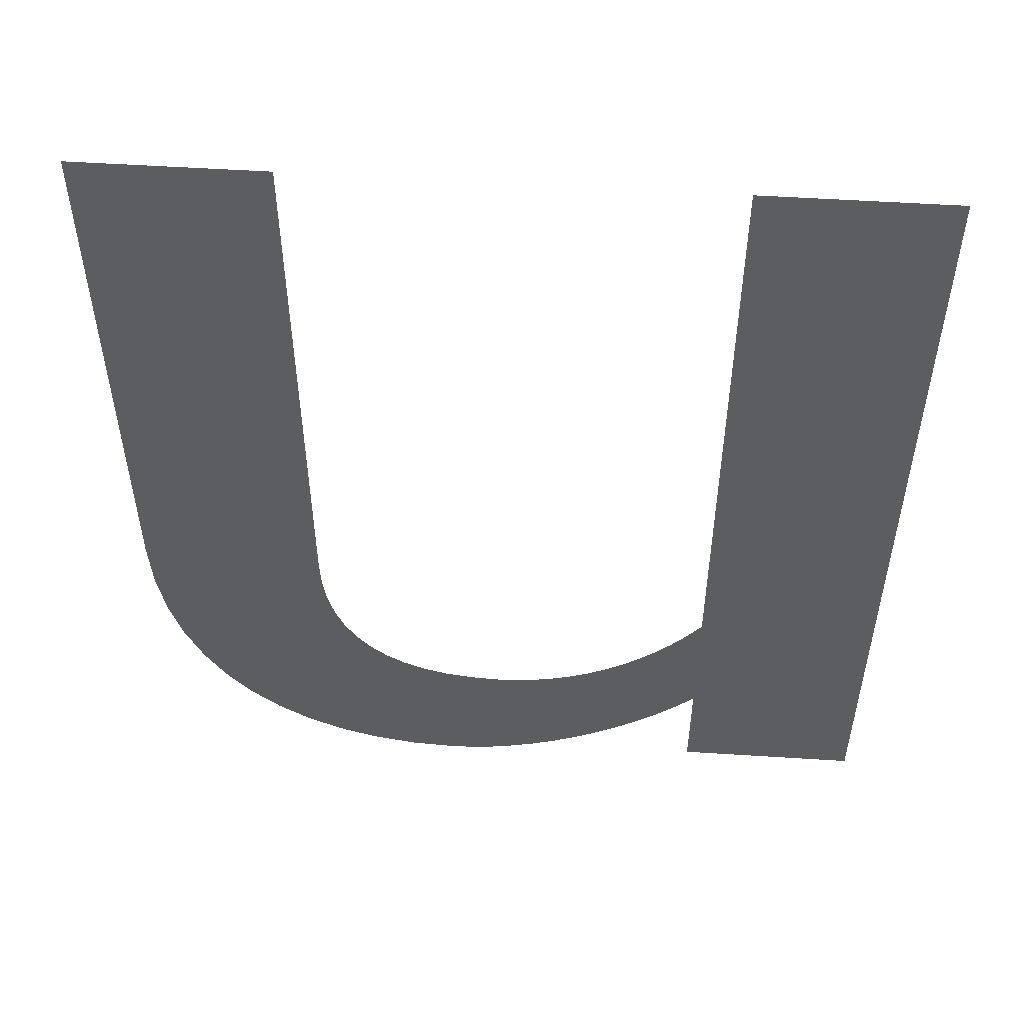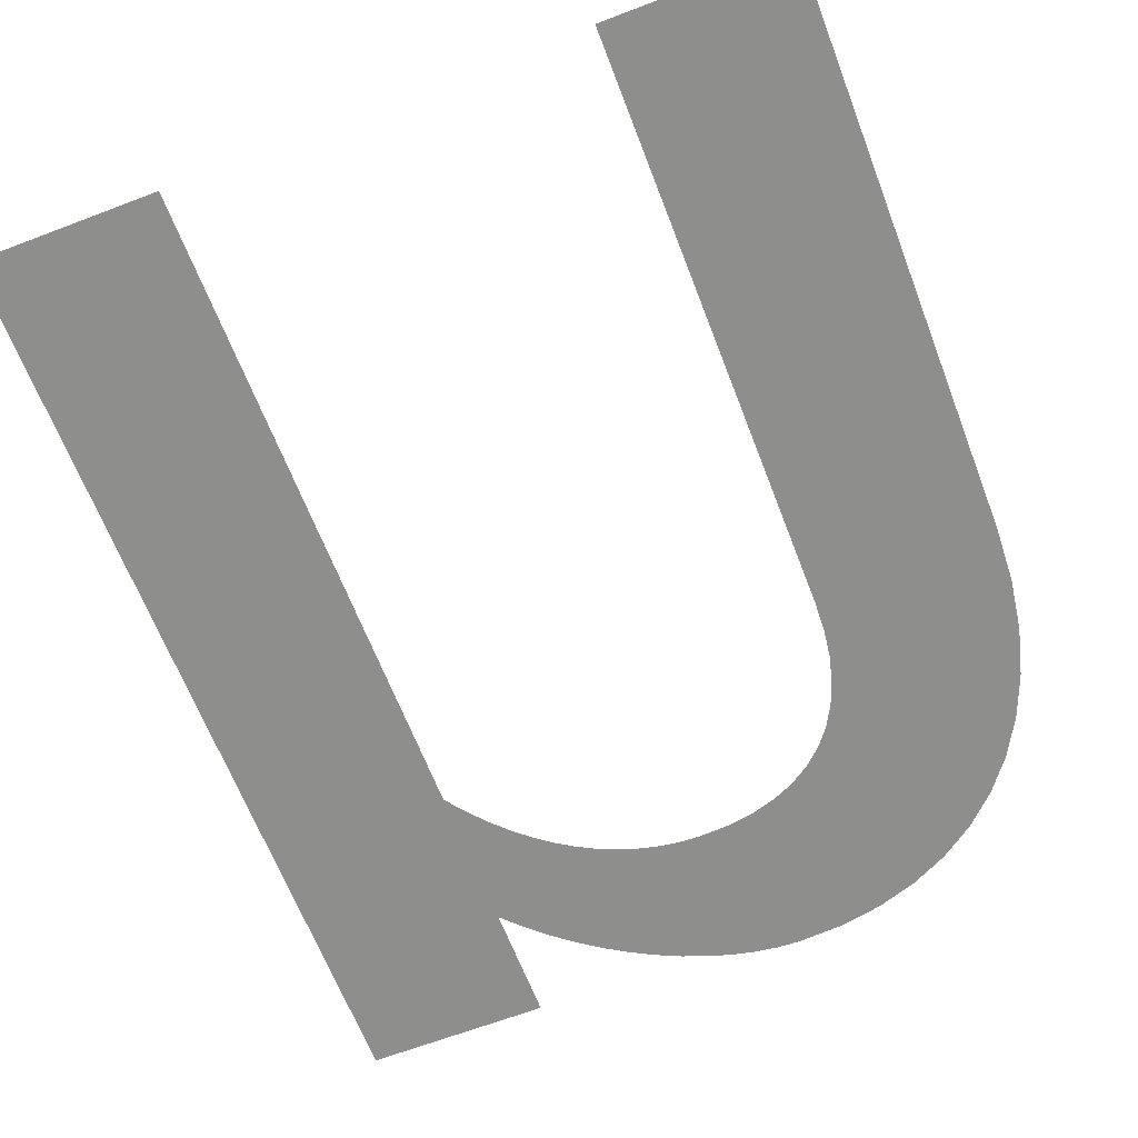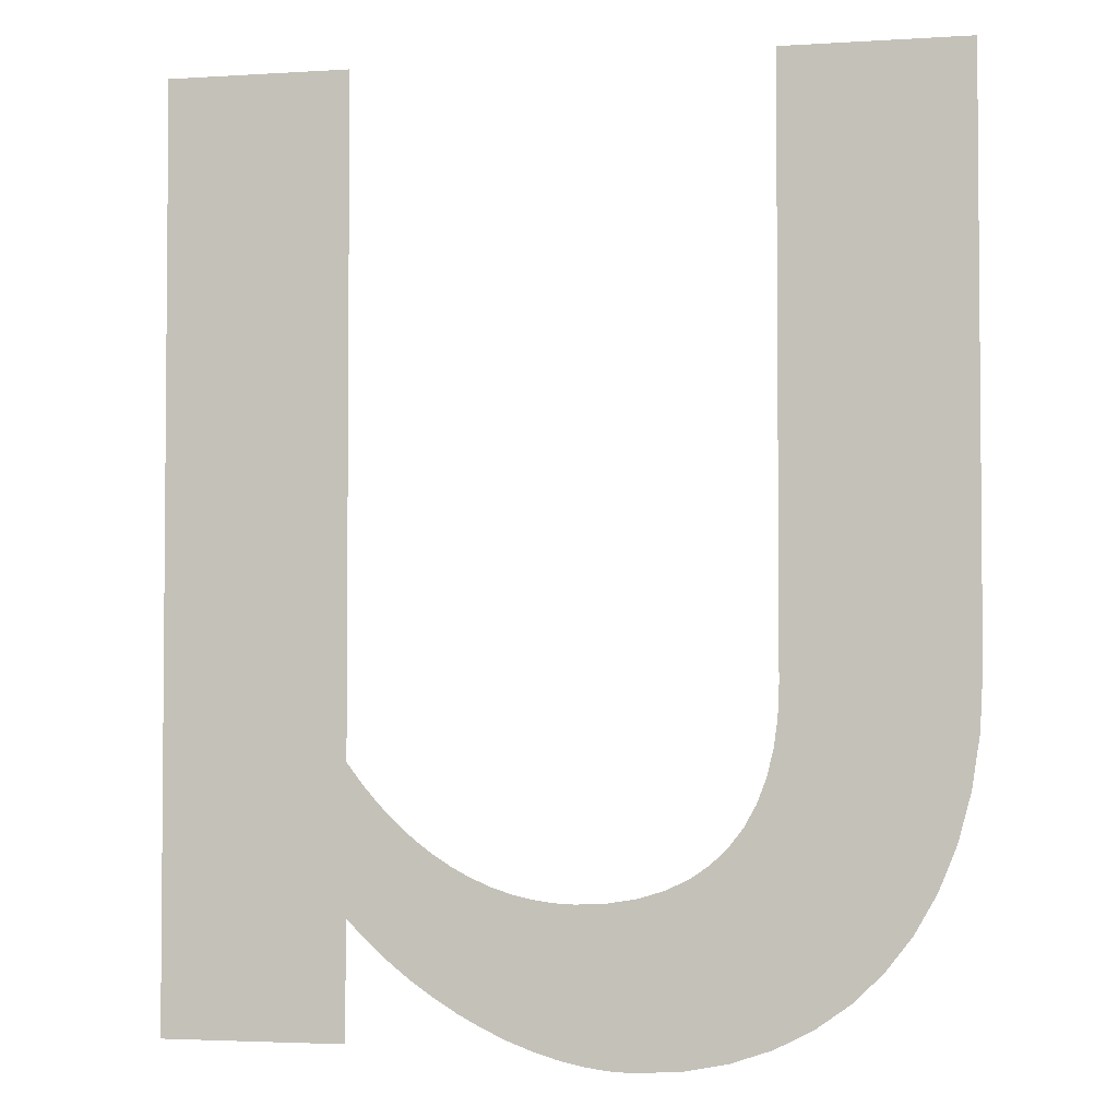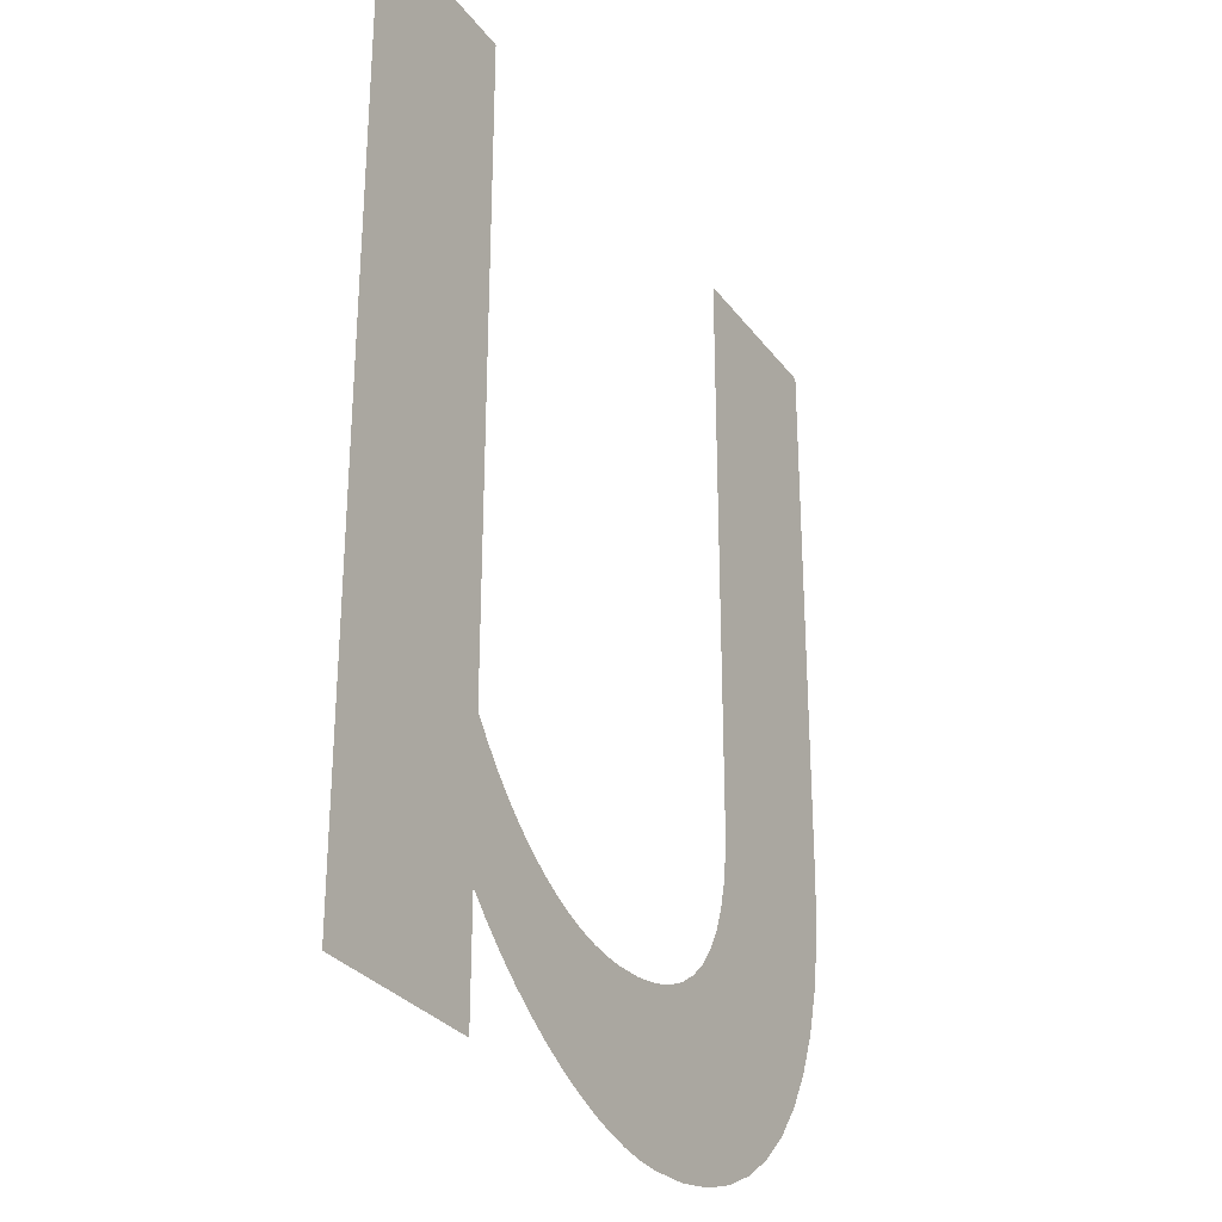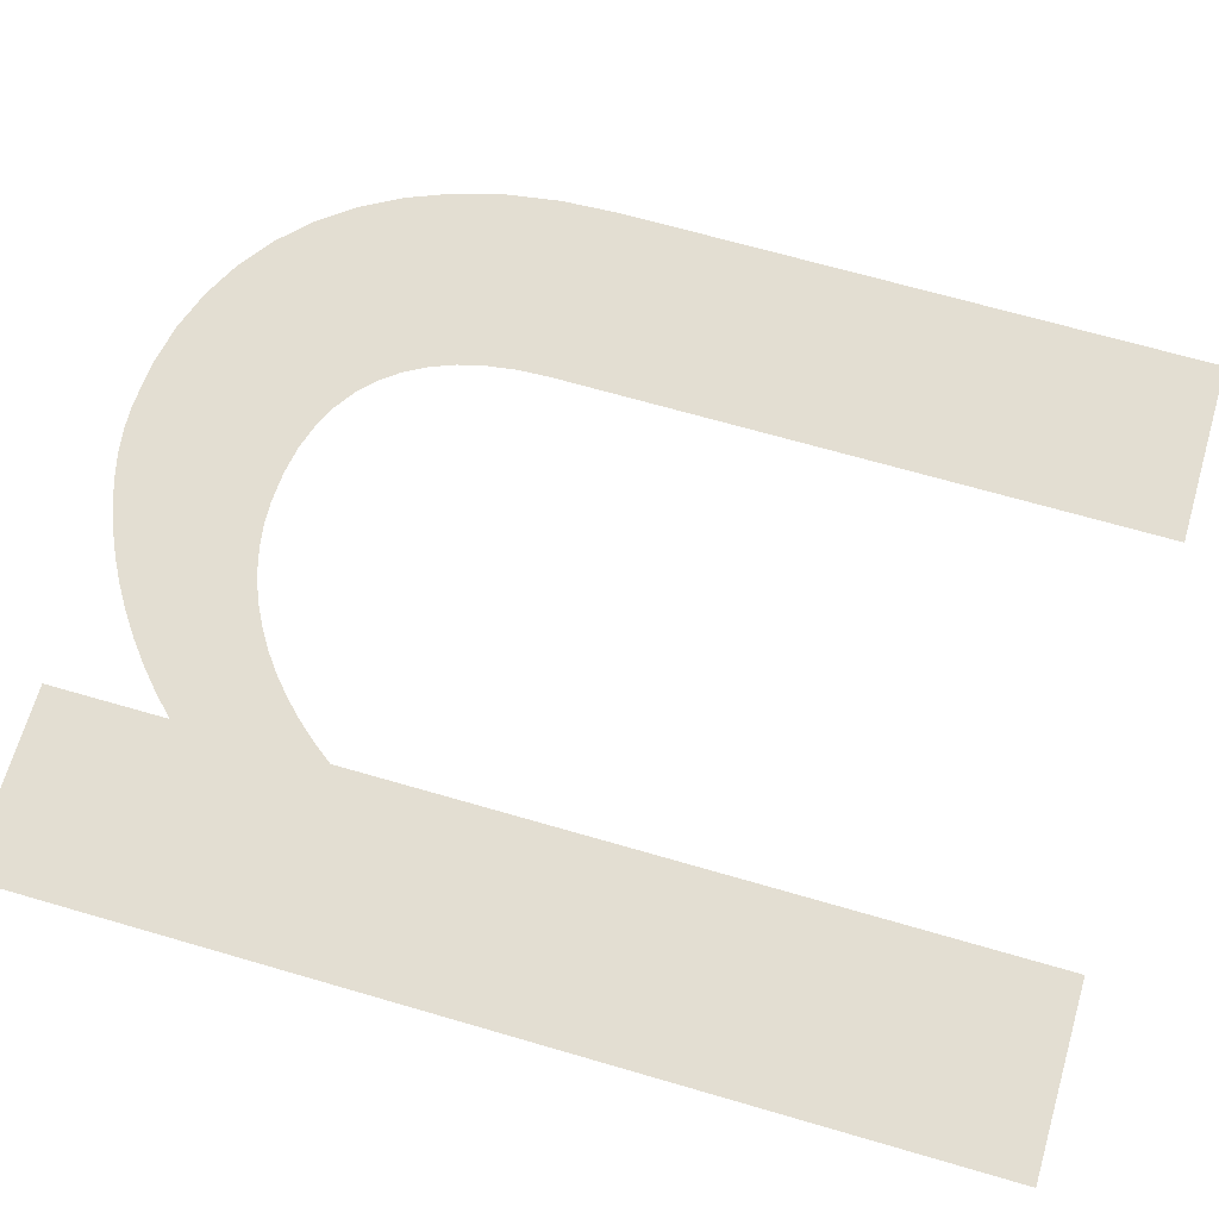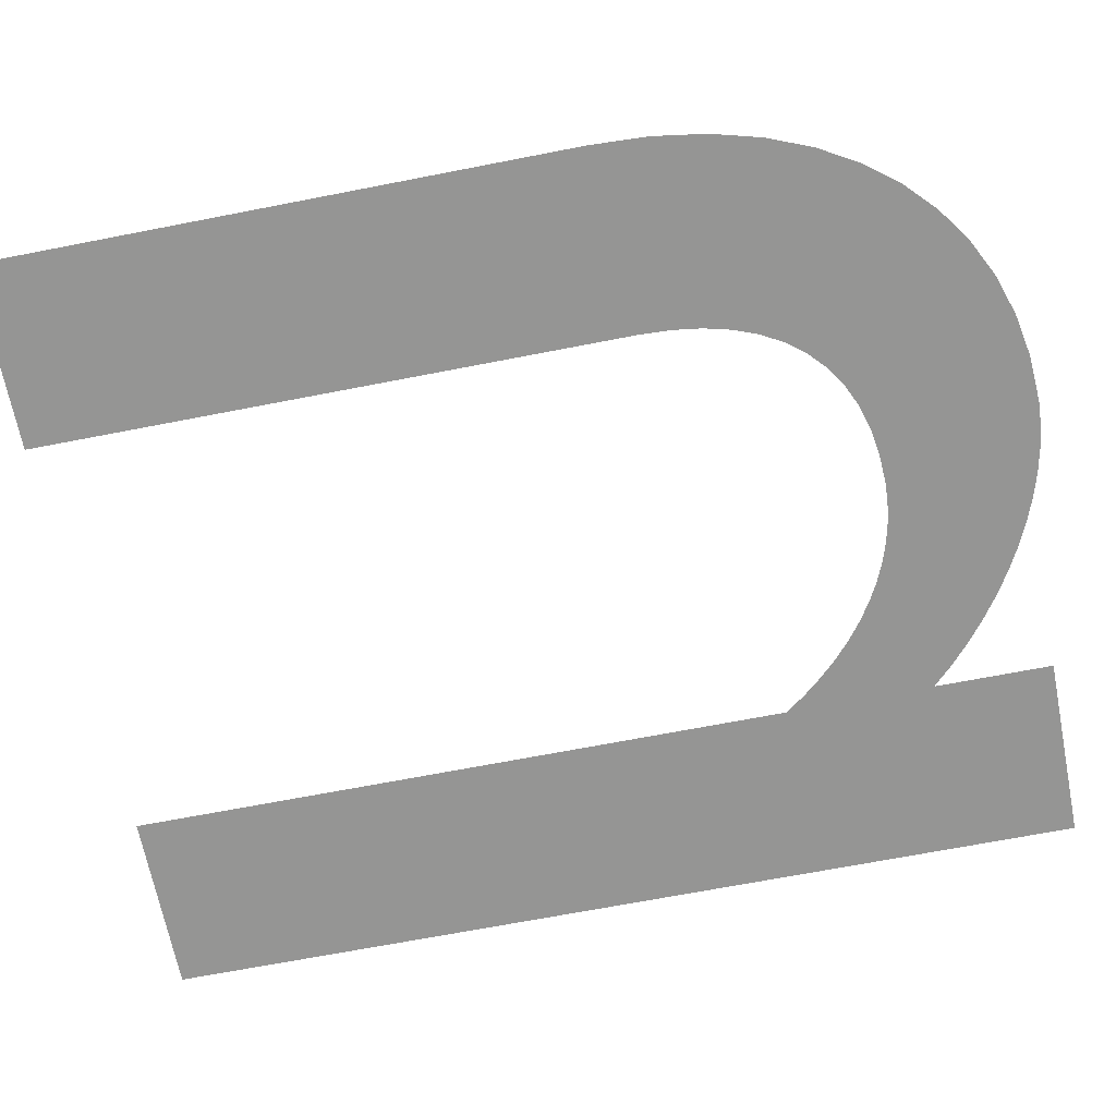
<metadata>
{"format":"obj","ext":"obj","renderer":"f3d","projection":"perspective","resolution":1024,"background":"white","views":[{"elev":53.6,"azim":3.9,"up":"+Y"},{"elev":-64.9,"azim":-159.0,"up":"+Z"},{"elev":-3.1,"azim":-167.8,"up":"+Y"},{"elev":-29.8,"azim":119.6,"up":"+Y"},{"elev":67.4,"azim":106.3,"up":"+Z"},{"elev":-67.4,"azim":-78.9,"up":"+Z"}]}
</metadata>
<code>
o Text
v 0.437 0 0
v 0.437 0.449 -0
v 0.348 0.449 -0
v 0.348 0.128 -0
v 0.3406 0.1181 -0
v 0.3328 0.1091 -0
v 0.3247 0.1009 -0
v 0.3163 0.09344 -0
v 0.3076 0.08686 -0
v 0.2986 0.08113 -0
v 0.2895 0.07624 -0
v 0.2801 0.07222 -0
v 0.2705 0.06908 -0
v 0.2608 0.06682 -0
v 0.251 0.06546 -0
v 0.241 0.065 -0
v 0.2264 0.06574 -0
v 0.213 0.06796 -0
v 0.2009 0.07161 -0
v 0.19 0.07667 -0
v 0.1804 0.0831 -0
v 0.1721 0.09087 -0
v 0.1651 0.09996 -0
v 0.1593 0.1103 -0
v 0.1548 0.122 -0
v 0.1516 0.1348 -0
v 0.1496 0.1488 -0
v 0.149 0.164 -0
v 0.149 0.449 -0
v 0.06 0.449 -0
v 0.06 0.17 -0
v 0.06131 0.1425 -0
v 0.06516 0.1172 -0
v 0.07142 0.09394 -0
v 0.07996 0.07293 -0
v 0.09066 0.05418 -0
v 0.1034 0.03775 -0
v 0.118 0.0237 -0
v 0.1344 0.01207 -0
v 0.1524 0.002938 -0
v 0.1719 -0.003657 0
v 0.1928 -0.007655 0
v 0.215 -0.009 0
v 0.2262 -0.008465 0
v 0.2376 -0.006889 0
v 0.2491 -0.004312 0
v 0.2608 -0.000778 0
v 0.2725 0.003674 -0
v 0.2841 0.009 -0
v 0.2956 0.01516 -0
v 0.3069 0.02211 -0
v 0.3178 0.02981 -0
v 0.3284 0.03822 -0
v 0.3385 0.0473 -0
v 0.348 0.057 -0
v 0.348 0 0
f 31 29 30
f 31 28 29
f 4 2 3
f 4 1 2
f 32 28 31
f 32 27 28
f 32 26 27
f 33 26 32
f 33 25 26
f 5 1 4
f 33 24 25
f 6 1 5
f 34 24 33
f 34 23 24
f 7 1 6
f 8 1 7
f 34 22 23
f 35 22 34
f 9 1 8
f 35 21 22
f 10 55 9
f 55 1 9
f 35 20 21
f 11 55 10
f 35 19 20
f 12 55 11
f 36 19 35
f 13 55 12
f 36 18 19
f 14 55 13
f 36 17 18
f 15 55 14
f 36 16 17
f 16 55 15
f 36 55 16
f 36 54 55
f 56 1 55
f 37 54 36
f 37 53 54
f 37 52 53
f 38 52 37
f 38 51 52
f 39 51 38
f 39 50 51
f 39 49 50
f 40 49 39
f 40 48 49
f 40 47 48
f 41 47 40
f 41 46 47
f 42 46 41
f 42 45 46
f 42 44 45
f 43 44 42

</code>
